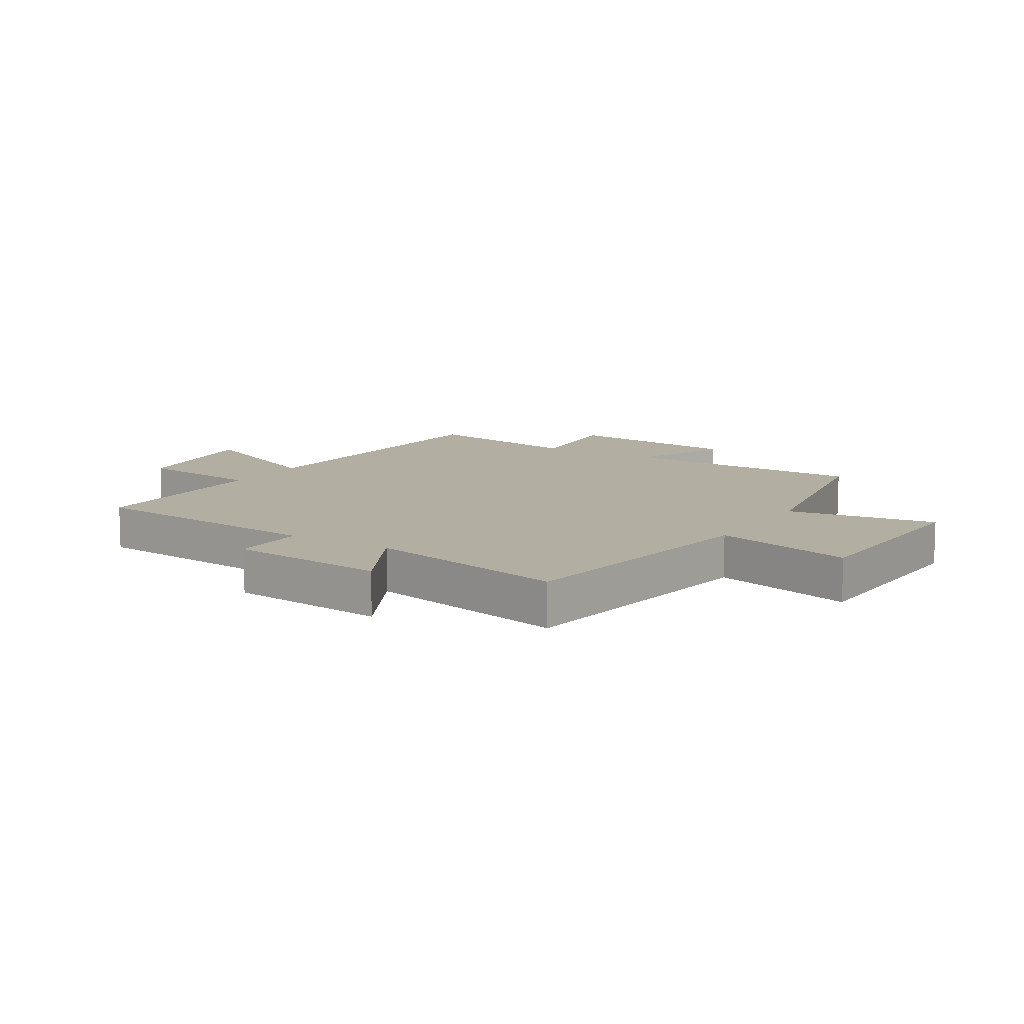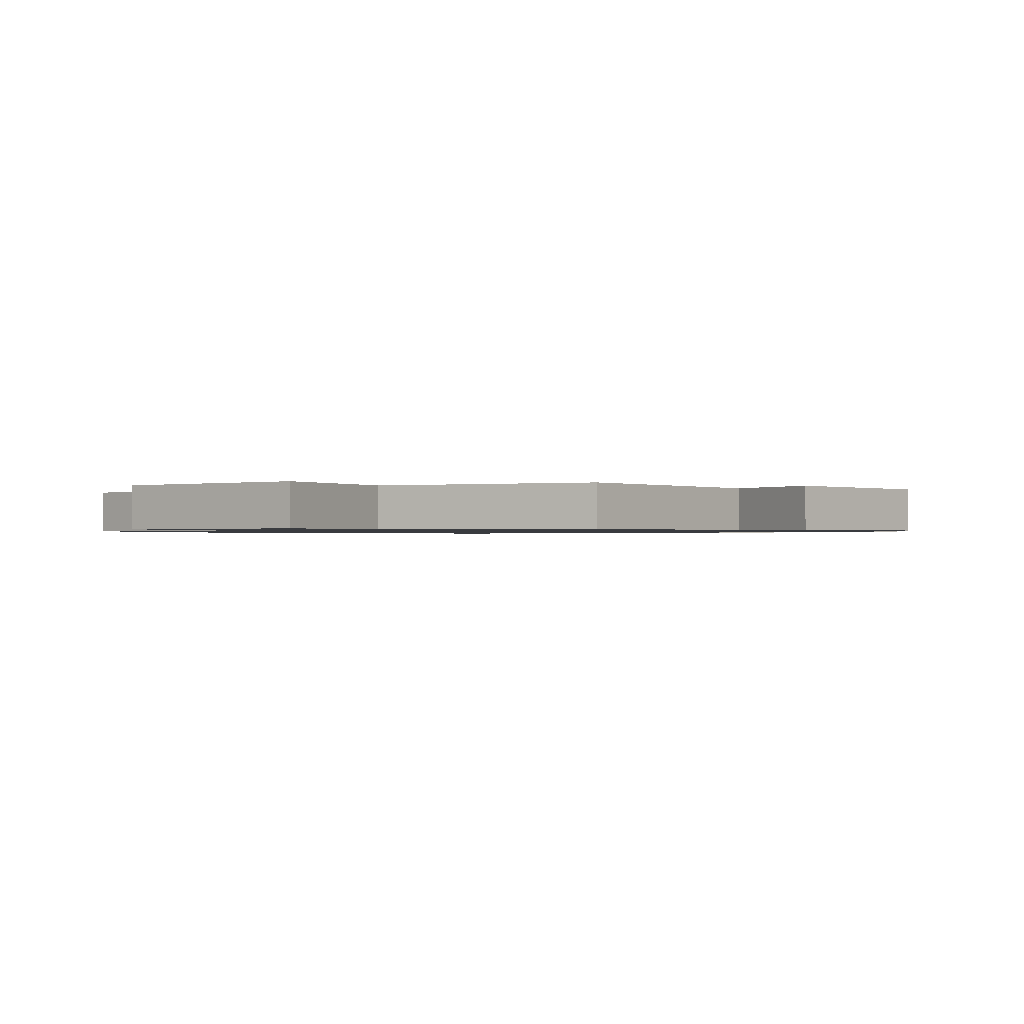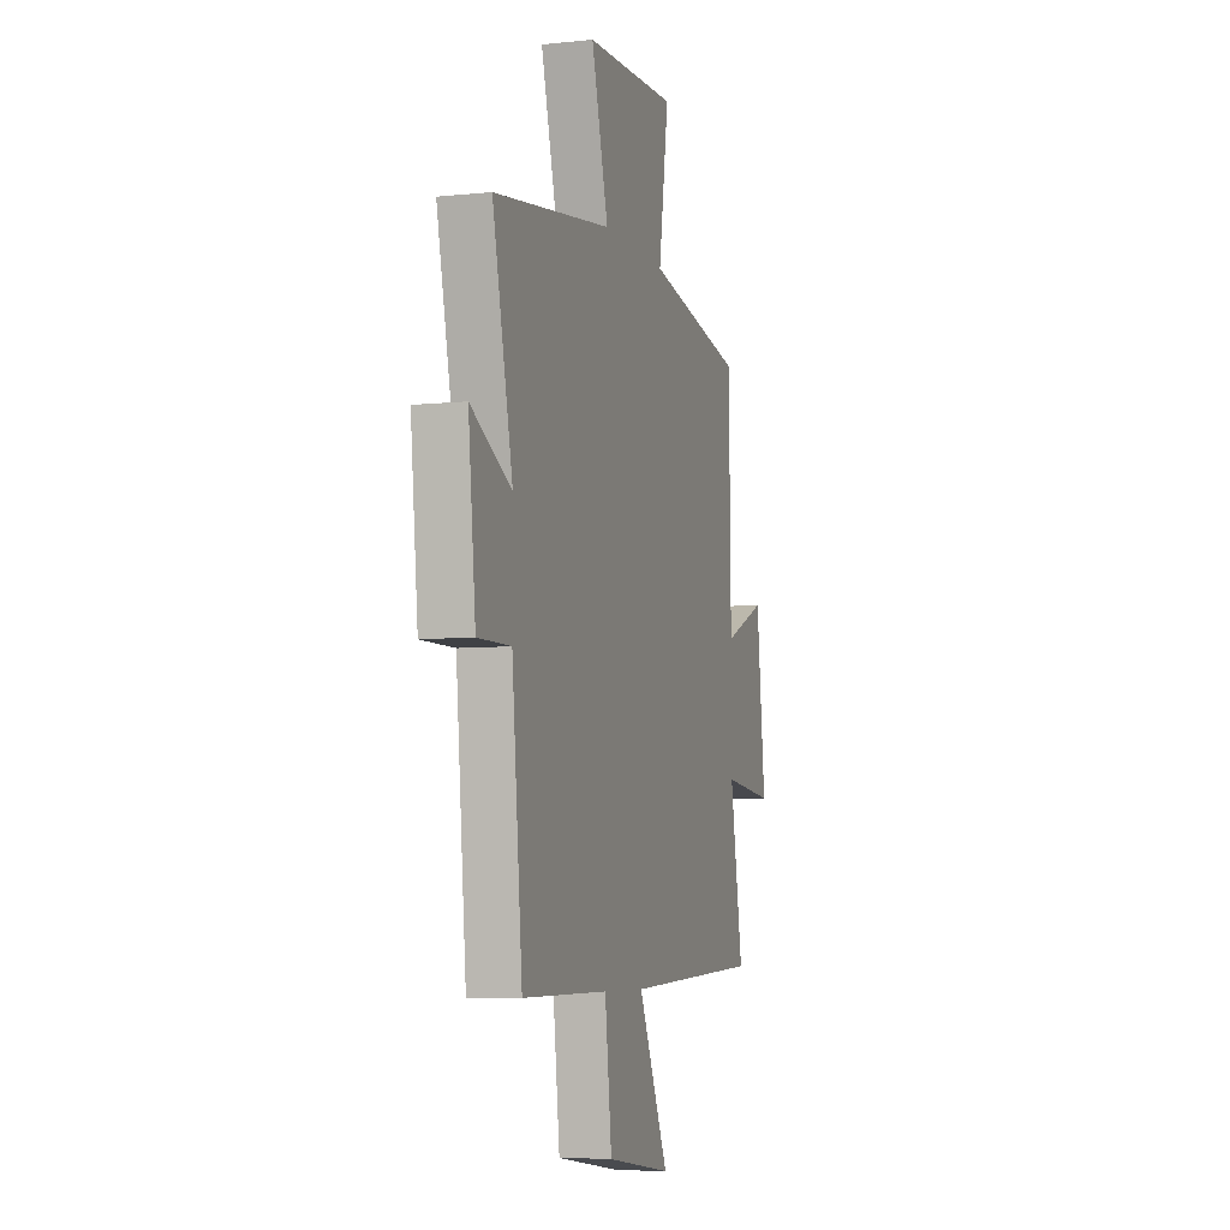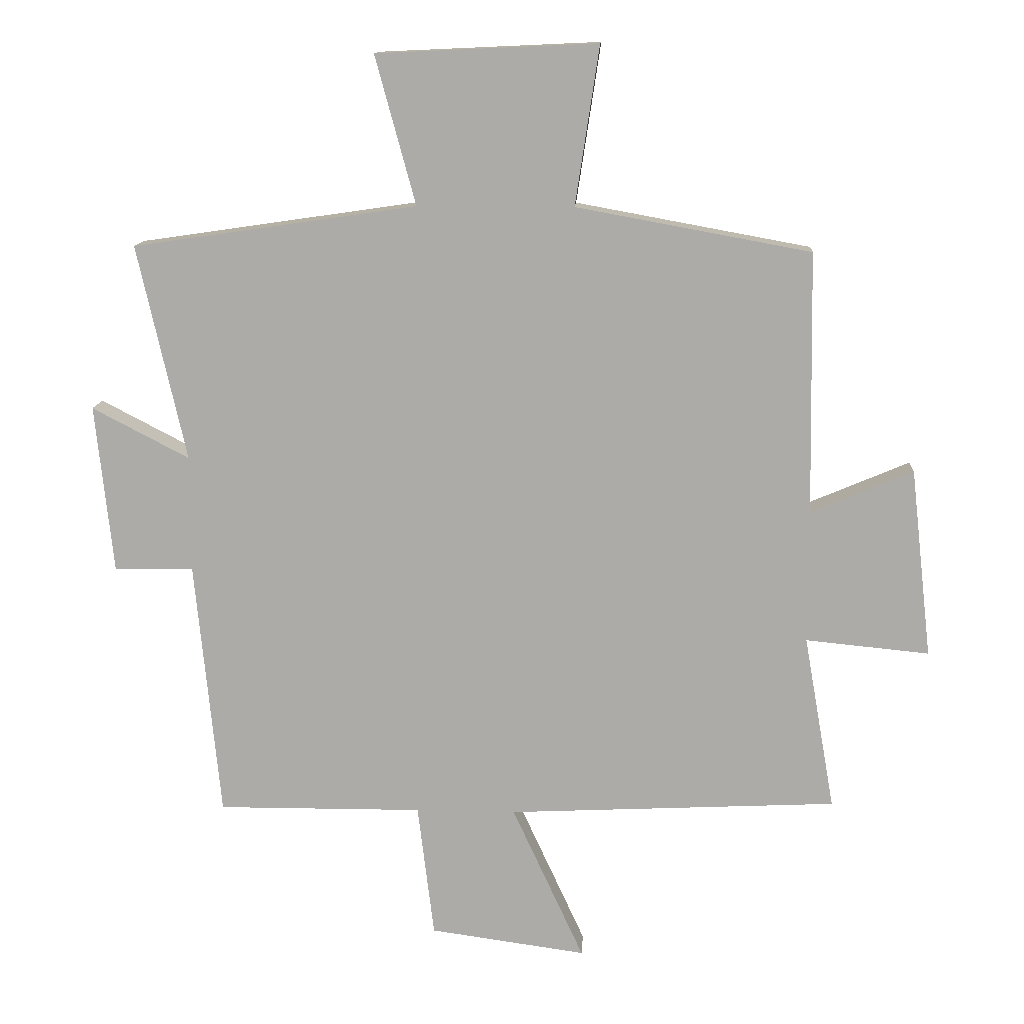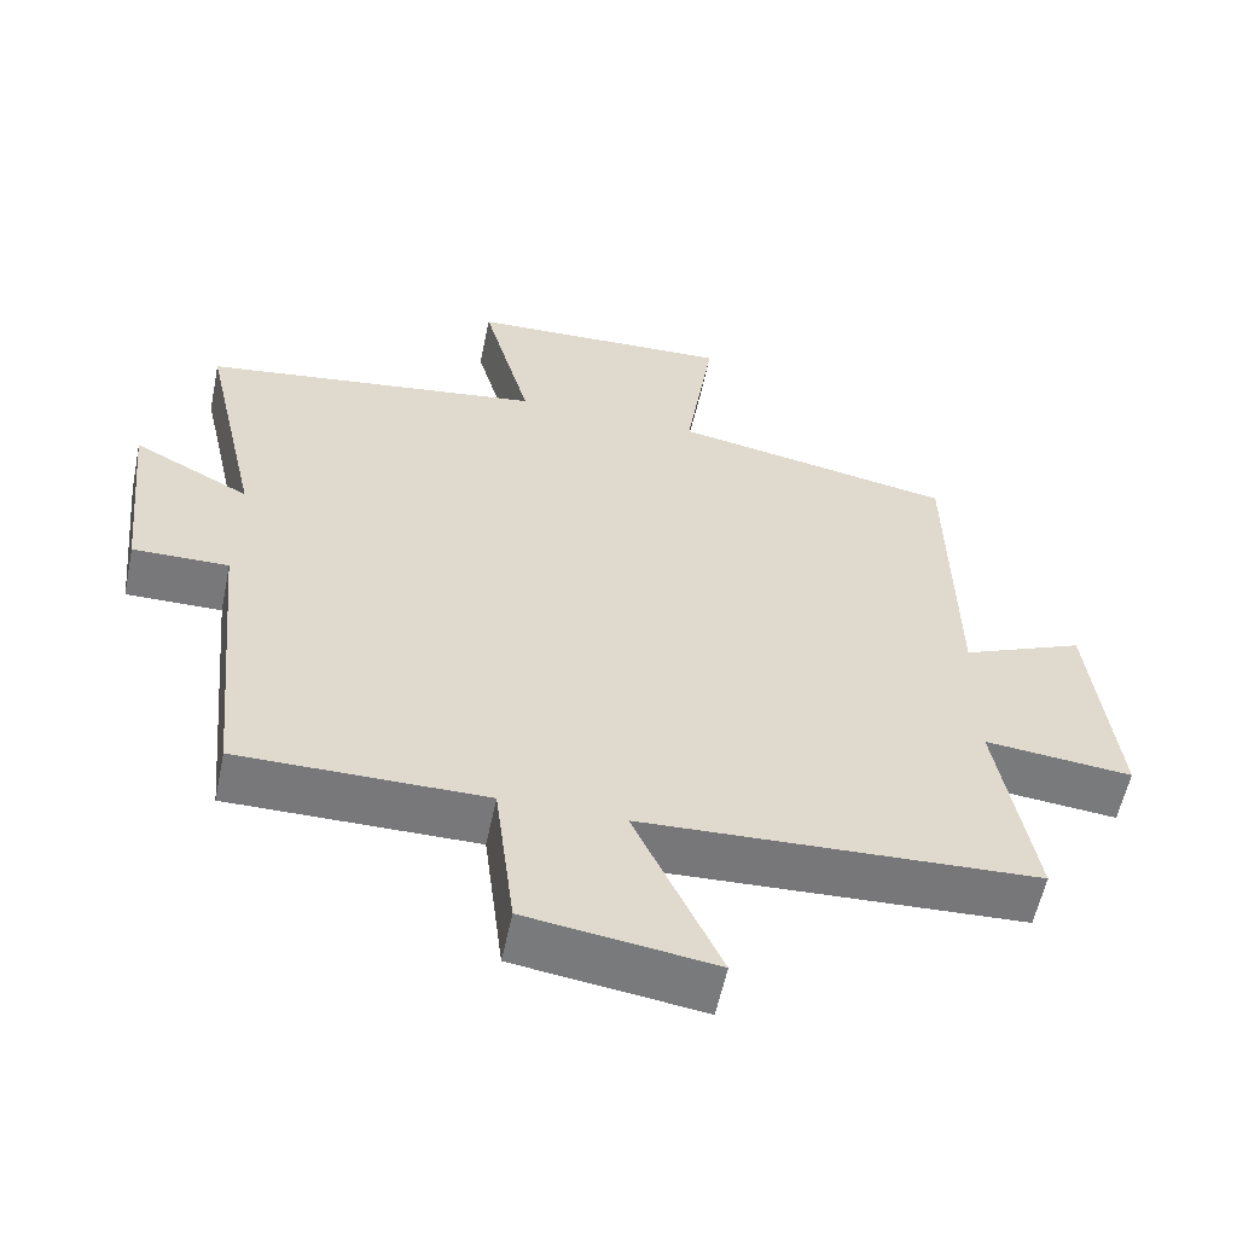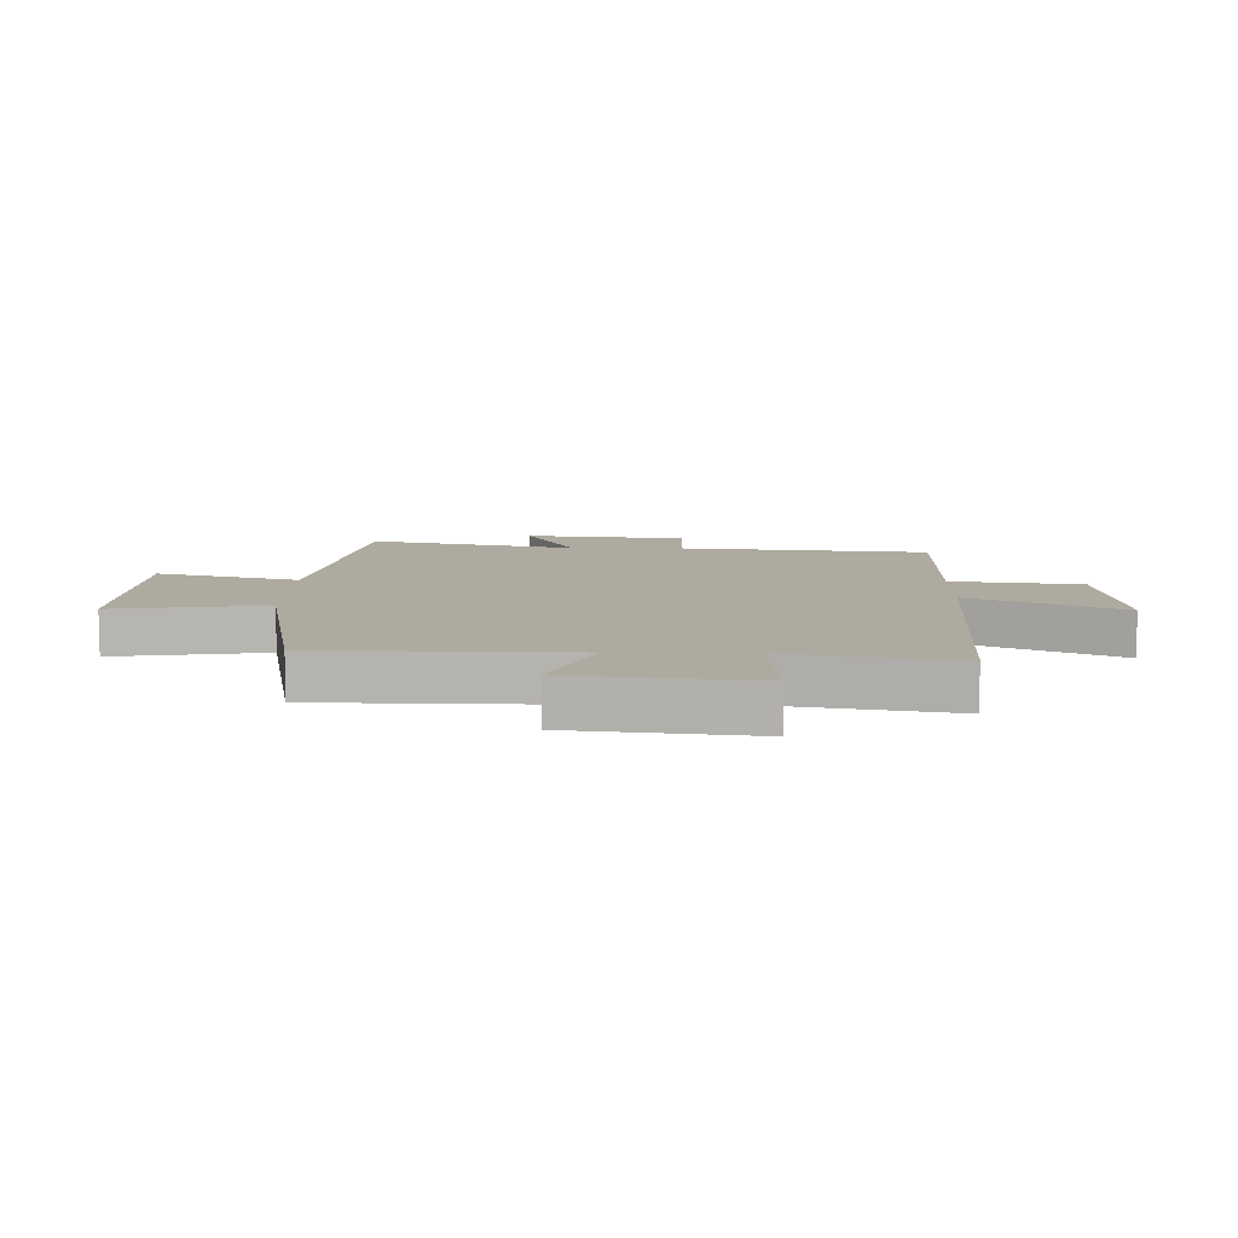
<metadata>
{"format":"obj","ext":"obj","renderer":"f3d","projection":"perspective","resolution":1024,"background":"white","views":[{"elev":10.7,"azim":-58.2,"up":"+Y"},{"elev":-0.9,"azim":36.1,"up":"+Y"},{"elev":-6.4,"azim":-72.8,"up":"+Z"},{"elev":12.9,"azim":3.5,"up":"+Z"},{"elev":-57.6,"azim":-11.8,"up":"+Z"},{"elev":9.4,"azim":91.2,"up":"+Y"}]}
</metadata>
<code>
v -0.46 0.07 -0.502
v -0.5 0.07 -0.092
v -0.626 0.07 -0.094
v -0.654 0.07 0.172
v -0.5 0.07 0.092
v -0.577 0.07 0.434
v -0.127 0.07 0.5
v -0.191 0.07 0.735
v 0.159 0.07 0.751
v 0.121 0.07 0.5
v 0.493 0.07 0.432
v 0.5 0.07 0.016
v 0.662 0.07 0.085
v 0.696 0.07 -0.215
v 0.5 0.07 -0.196
v 0.549 0.07 -0.474
v 0.026 0.07 -0.5
v 0.14 0.07 -0.747
v -0.108 0.07 -0.713
v -0.134 0.07 -0.5
v -0.46 0 -0.502
v -0.5 0 -0.092
v -0.626 0 -0.094
v -0.654 0 0.172
v -0.5 0 0.092
v -0.577 0 0.434
v -0.127 0 0.5
v -0.191 0 0.735
v 0.159 0 0.751
v 0.121 0 0.5
v 0.493 0 0.432
v 0.5 0 0.016
v 0.662 0 0.085
v 0.696 0 -0.215
v 0.5 0 -0.196
v 0.549 0 -0.474
v 0.026 0 -0.5
v 0.14 0 -0.747
v -0.108 0 -0.713
v -0.134 0 -0.5
f 17 18 19 20
f 15 16 17 20
f 15 20 1 2
f 12 13 14 15
f 10 11 12 15
f 10 15 2
f 7 8 9 10
f 5 6 7 10
f 5 10 2 3
f 3 4 5
f 40 39 38 37
f 40 37 36 35
f 22 21 40 35
f 35 34 33 32
f 35 32 31 30
f 22 35 30
f 30 29 28 27
f 30 27 26 25
f 23 22 30 25
f 25 24 23
f 1 21 22 2
f 2 22 23 3
f 3 23 24 4
f 4 24 25 5
f 5 25 26 6
f 6 26 27 7
f 7 27 28 8
f 8 28 29 9
f 9 29 30 10
f 10 30 31 11
f 11 31 32 12
f 12 32 33 13
f 13 33 34 14
f 14 34 35 15
f 15 35 36 16
f 16 36 37 17
f 17 37 38 18
f 18 38 39 19
f 19 39 40 20
f 20 40 21 1

</code>
